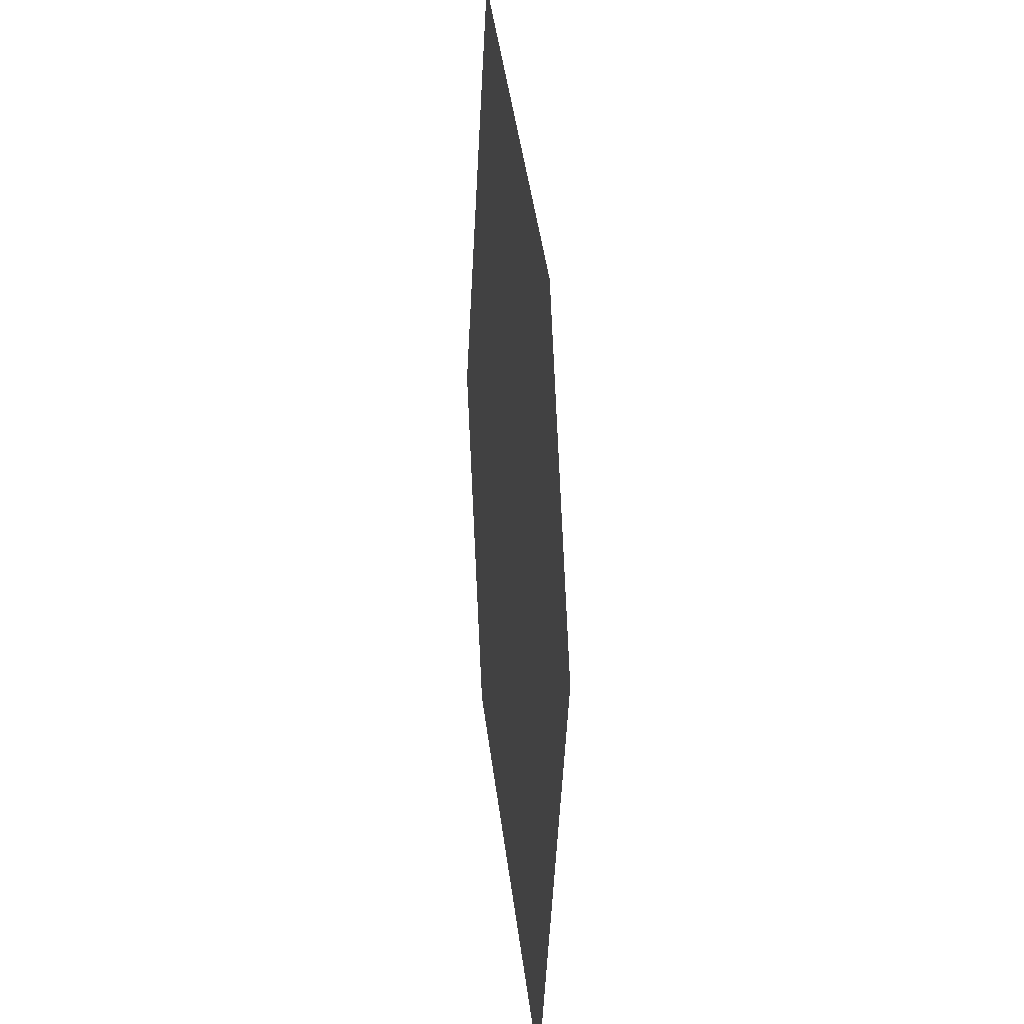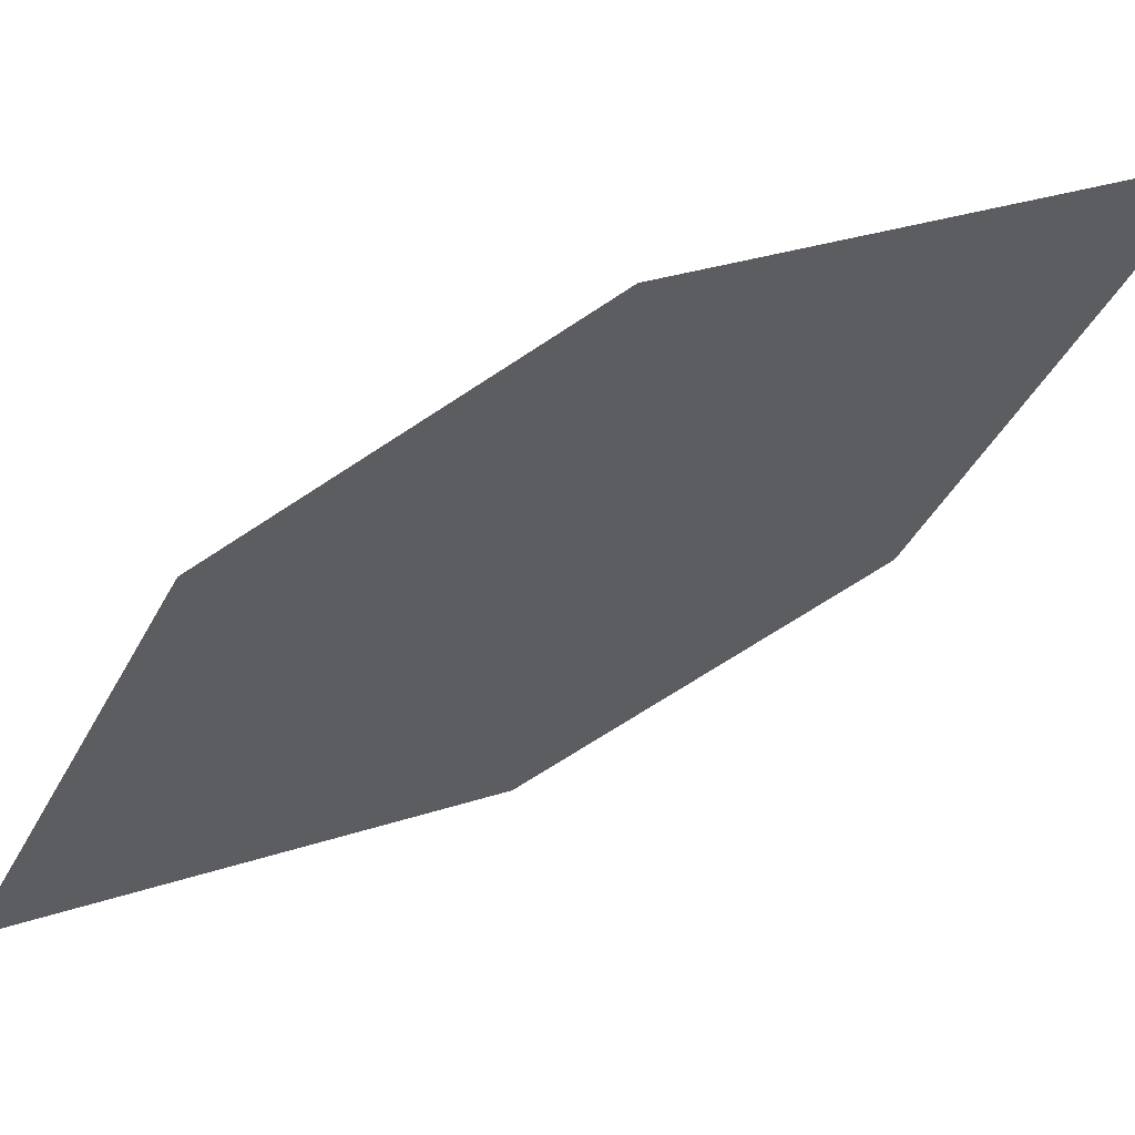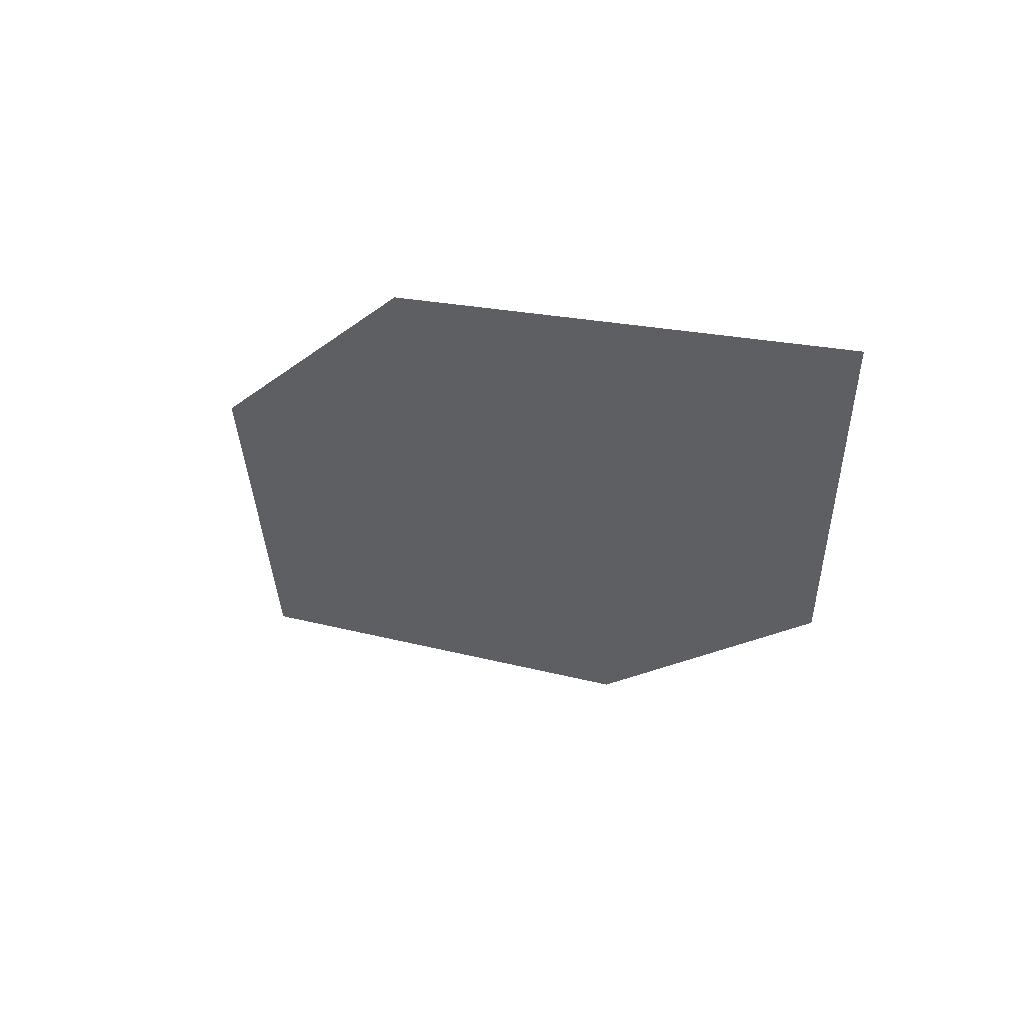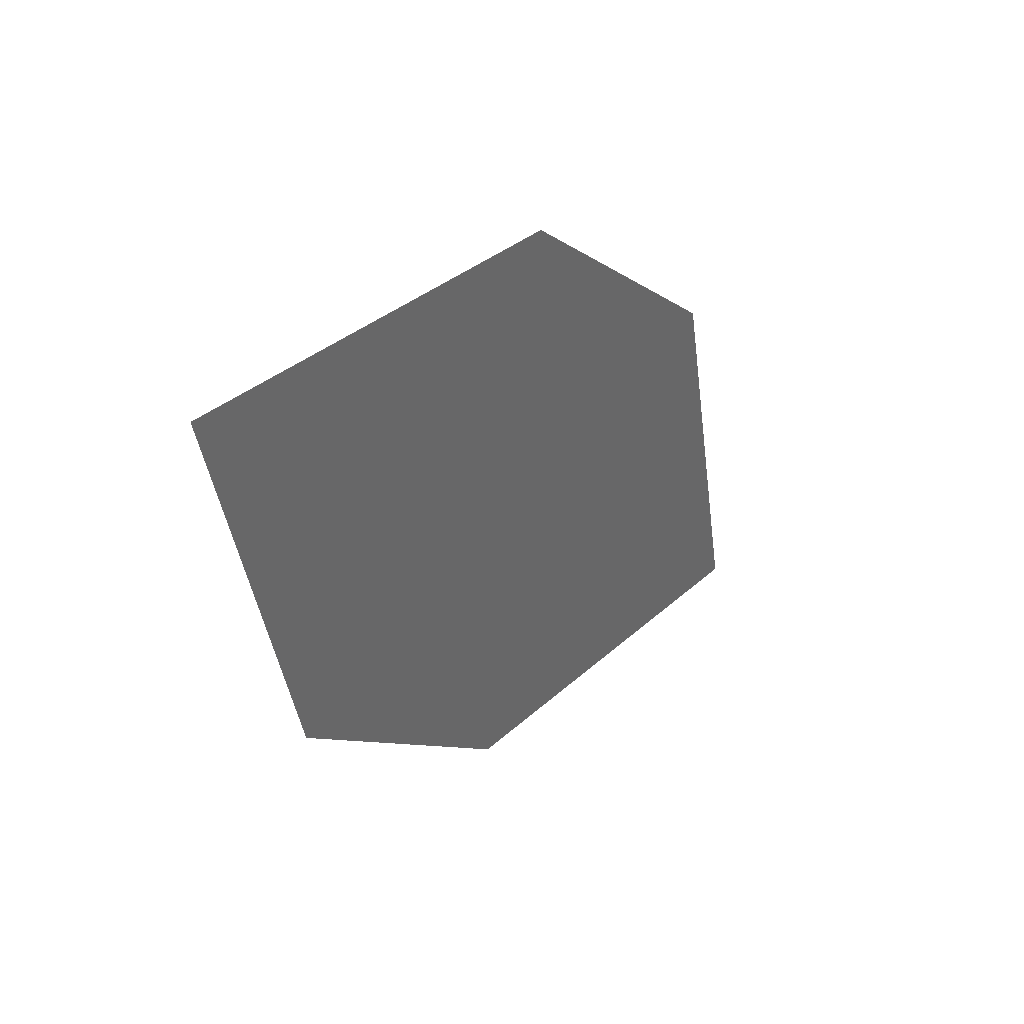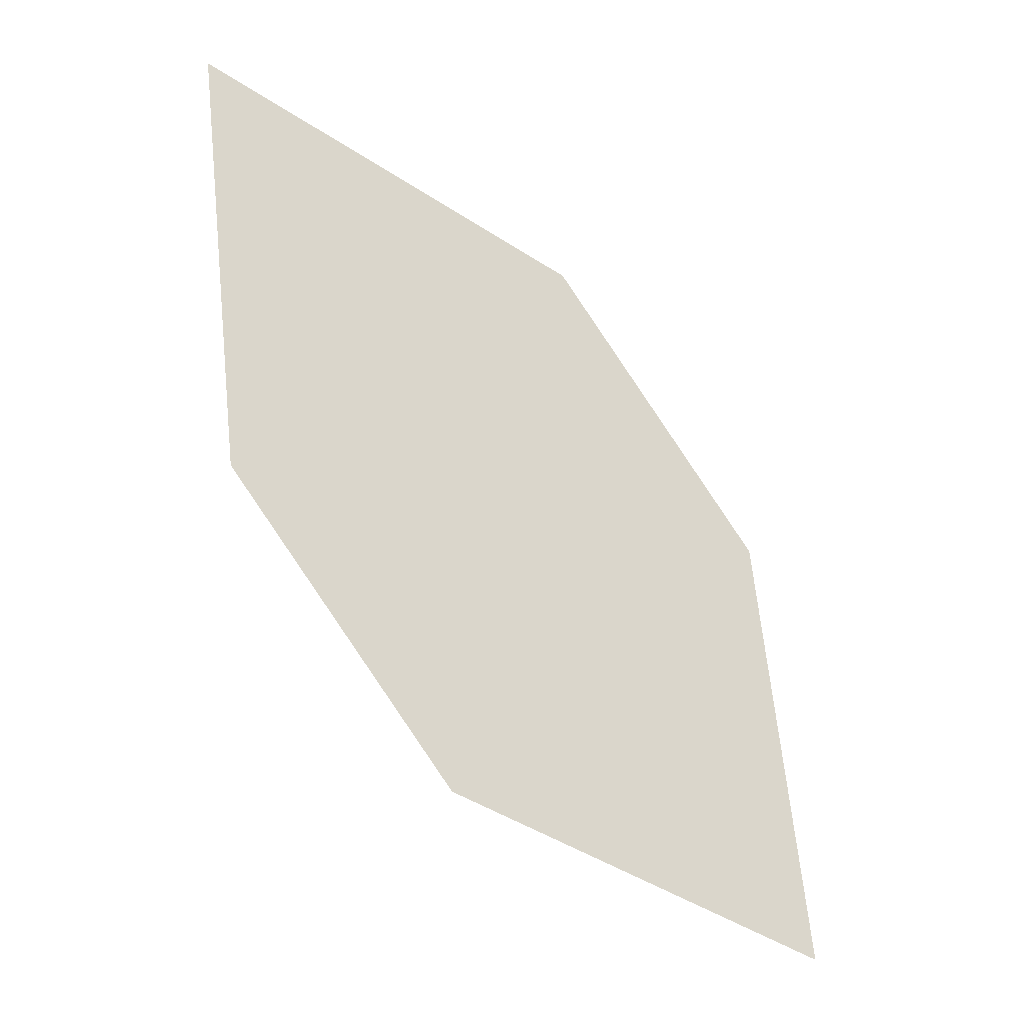
<metadata>
{"format":"obj","ext":"obj","renderer":"f3d","projection":"perspective","resolution":1024,"background":"white","views":[{"elev":-43.8,"azim":-116.3,"up":"+Y"},{"elev":-34.2,"azim":-27.4,"up":"+Z"},{"elev":50.4,"azim":-176.6,"up":"+Y"},{"elev":53.9,"azim":-72.7,"up":"+Y"},{"elev":-18.1,"azim":-55.7,"up":"+Y"}]}
</metadata>
<code>
o leaves.292
v 0.1787 -0.1849 1.812
v 0.2054 -0.1935 1.824
v 0.1781 -0.2149 1.817
v 0.2179 -0.2428 1.836
v 0.1912 -0.2342 1.824
v 0.2185 -0.2128 1.831
f 1 4 6 2
f 1 3 5 4

</code>
